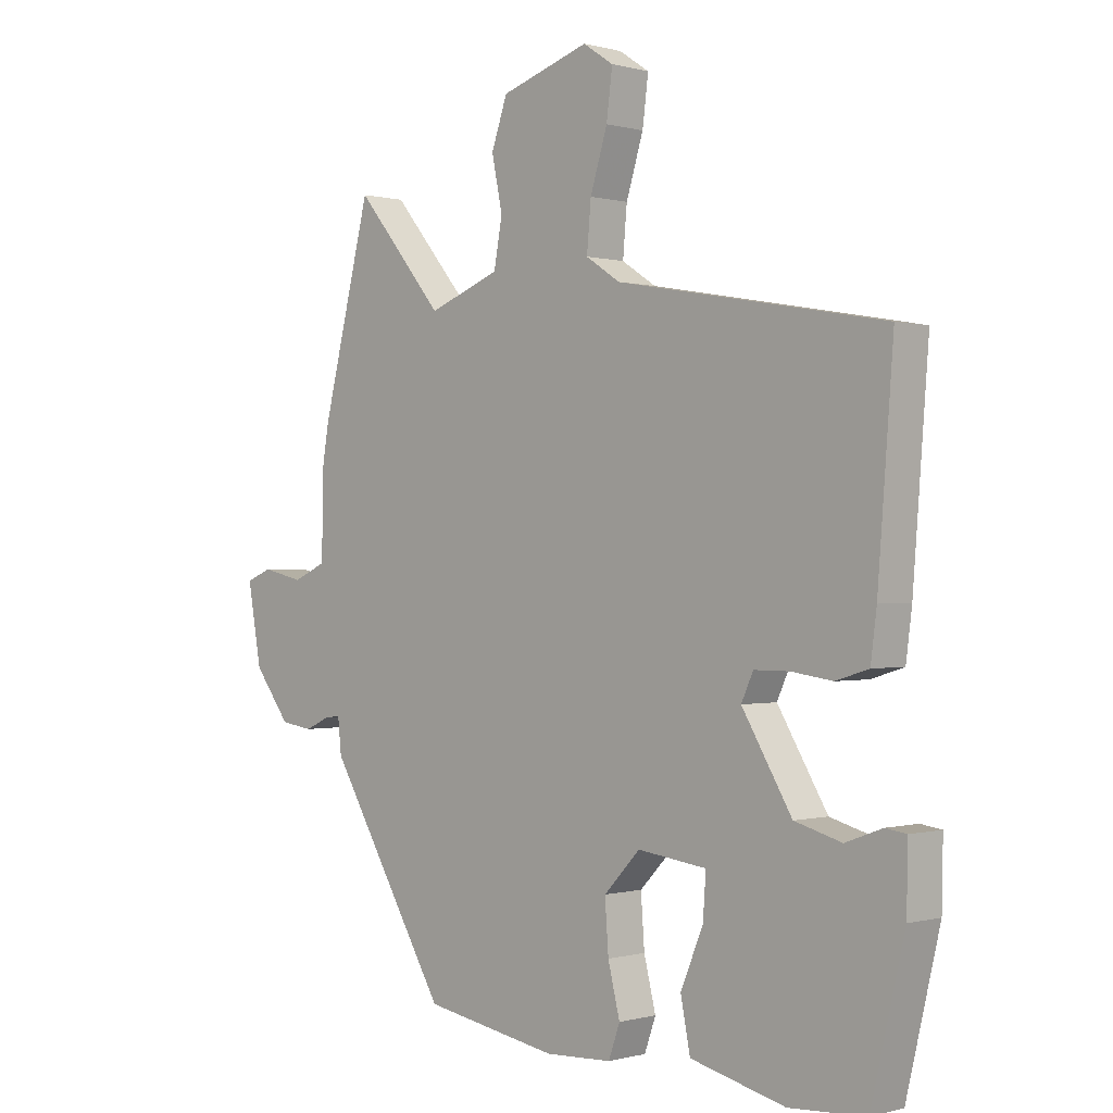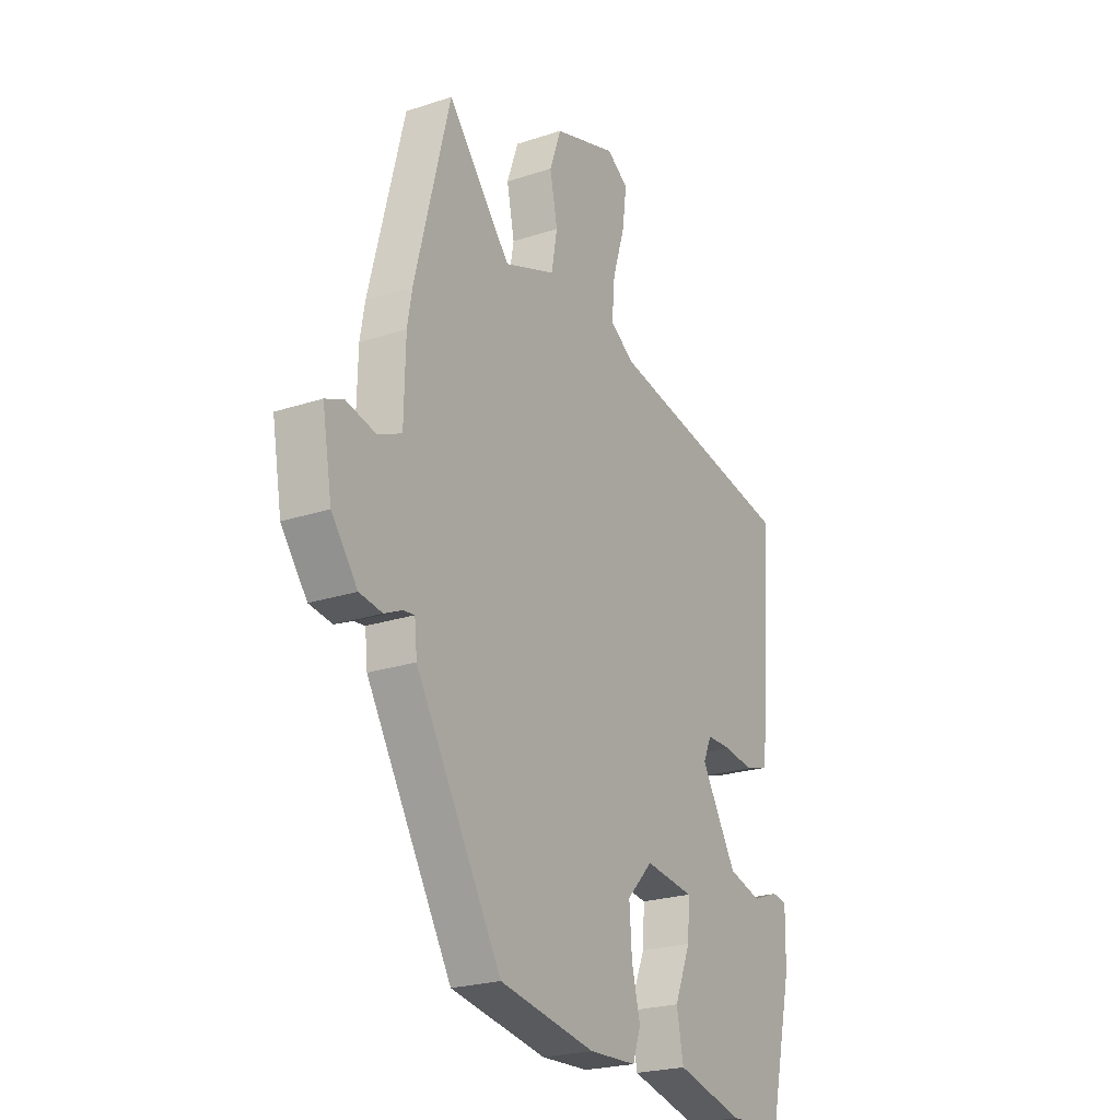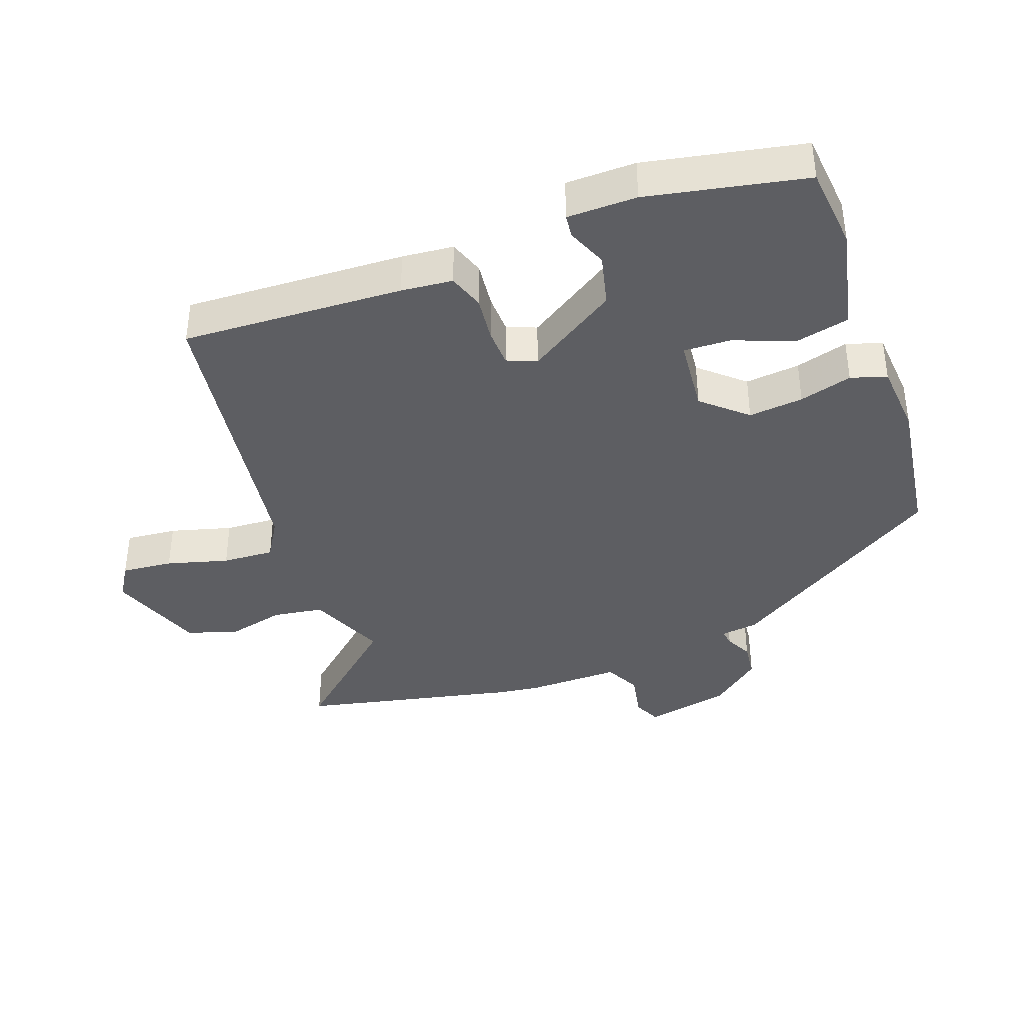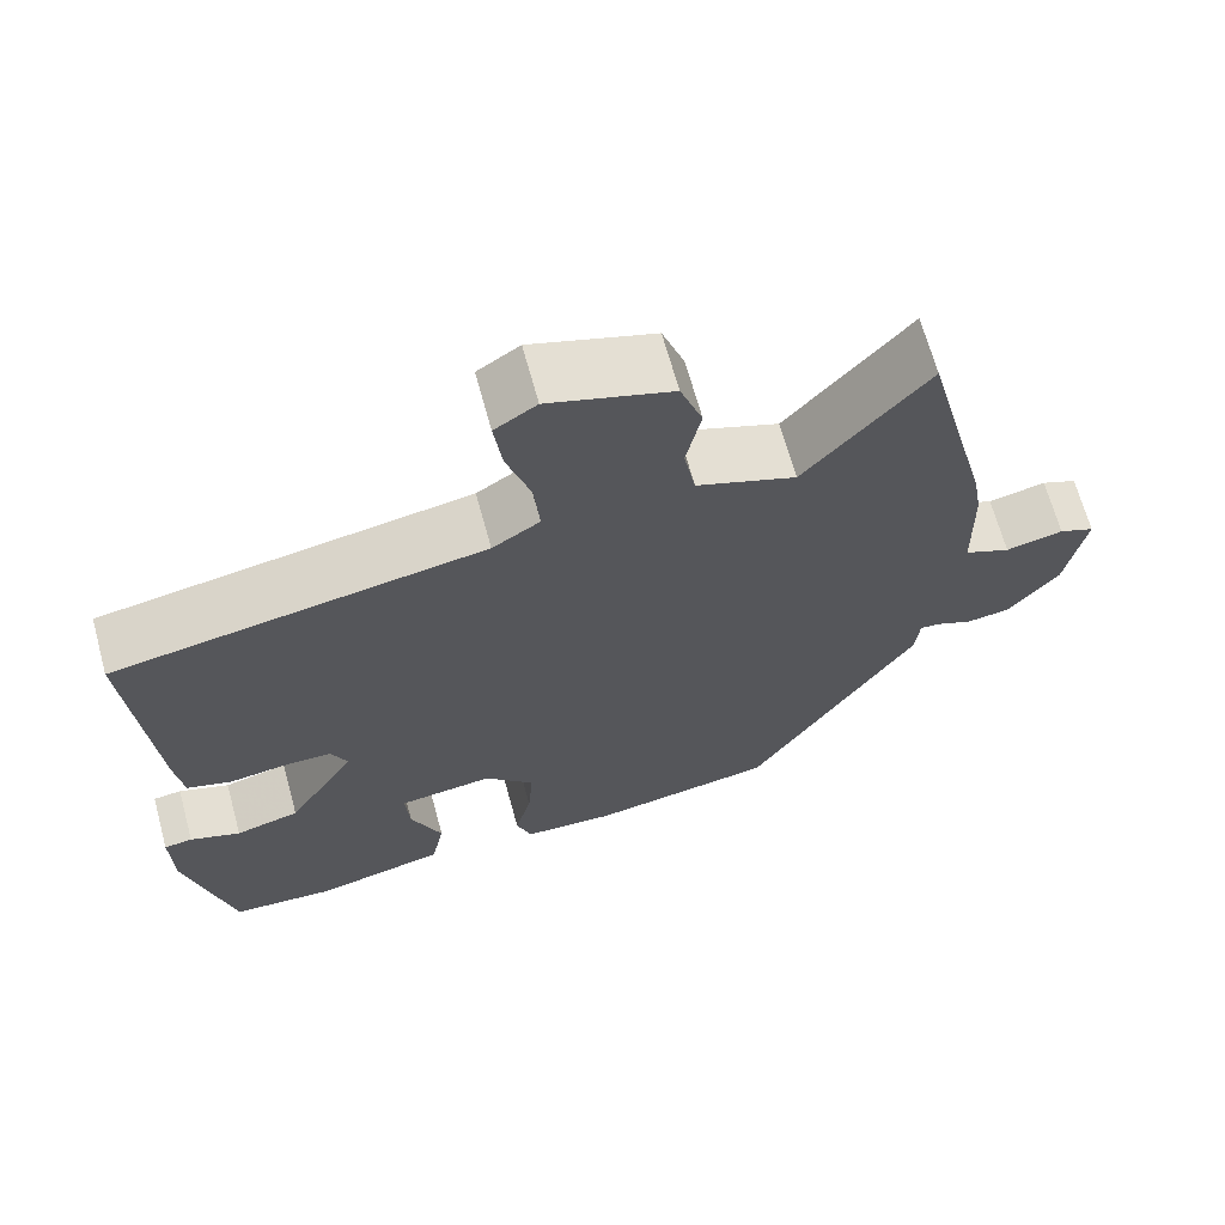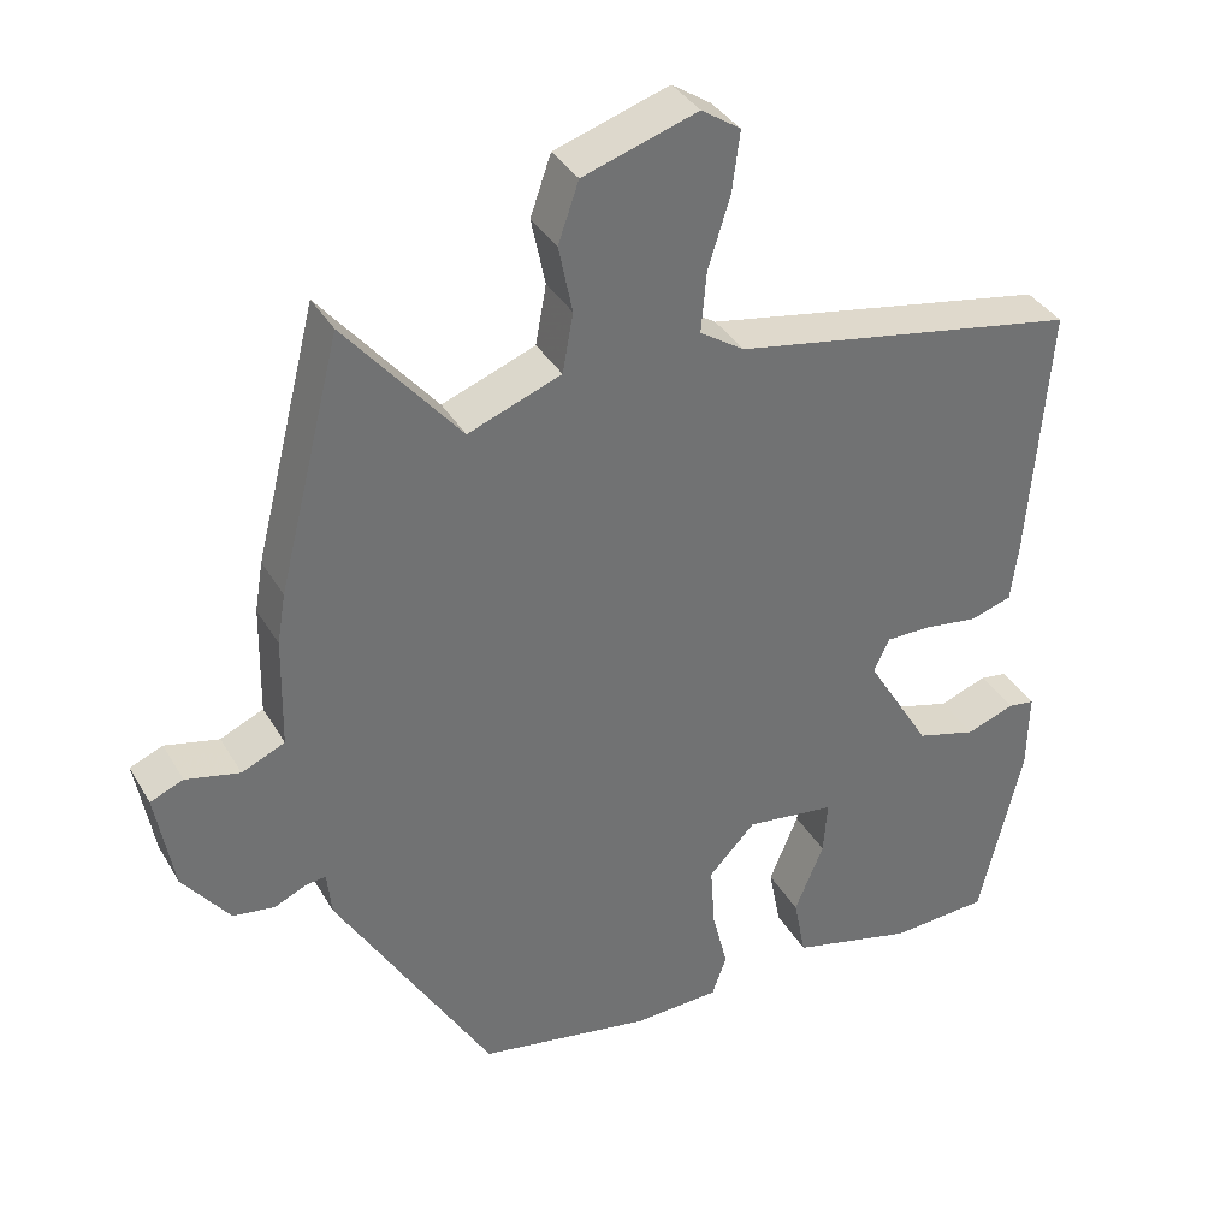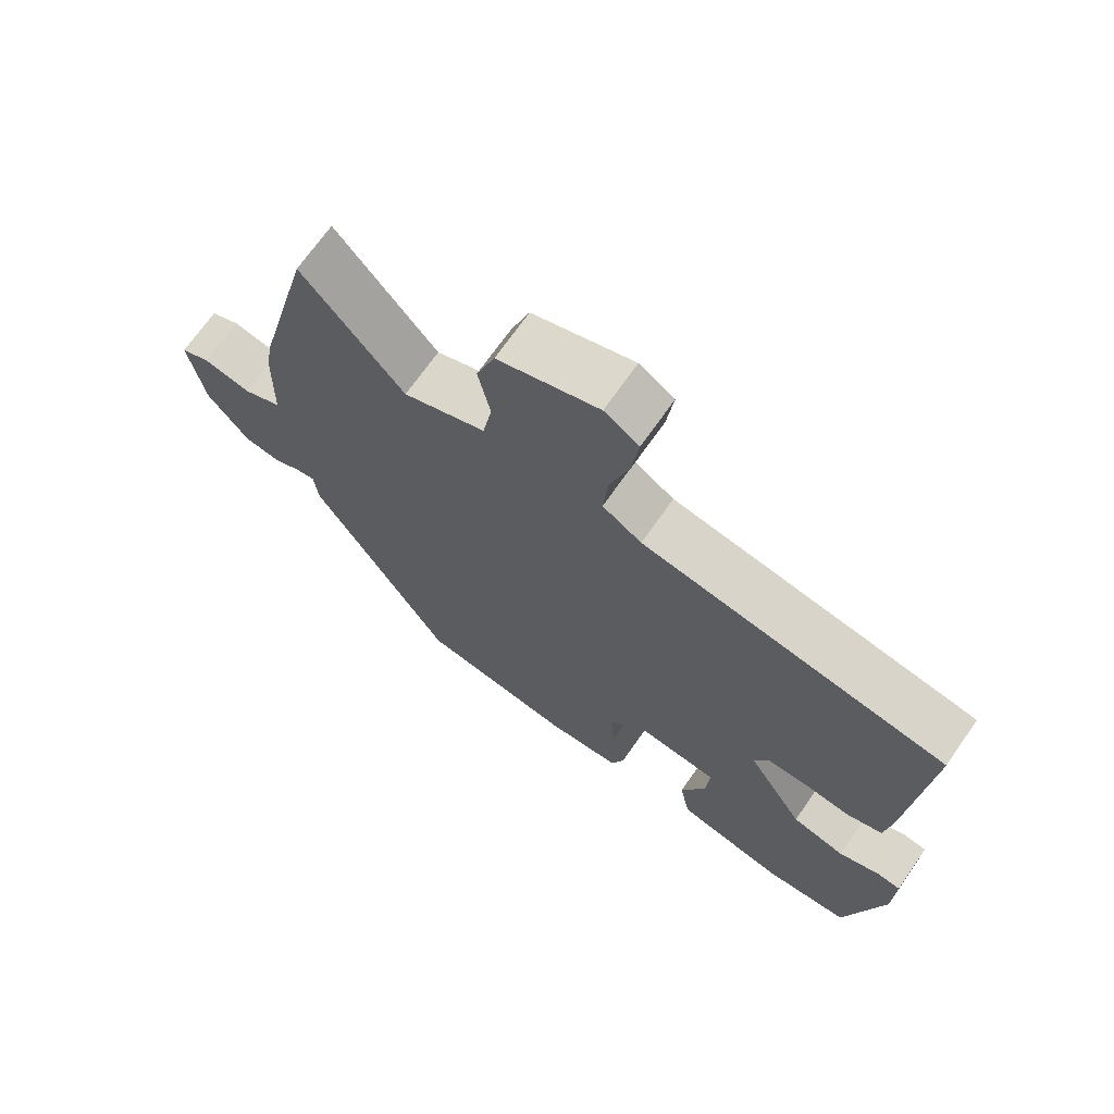
<metadata>
{"format":"obj","ext":"obj","renderer":"f3d","projection":"perspective","resolution":1024,"background":"white","views":[{"elev":-0.1,"azim":44.6,"up":"+Z"},{"elev":-23.2,"azim":-60.7,"up":"+Z"},{"elev":-38.8,"azim":111.9,"up":"+Y"},{"elev":67.3,"azim":164.7,"up":"+Z"},{"elev":36.5,"azim":-26.9,"up":"+Z"},{"elev":69.8,"azim":34.9,"up":"+Z"}]}
</metadata>
<code>
v 0.462 0.07 -0.525
v 0.334 0.07 -0.533
v 0.174 0.07 -0.493
v 0.158 0.07 -0.411
v 0.196 0.07 -0.319
v 0.201 0.07 -0.248
v 0.085 0.07 -0.233
v 0.024 0.07 -0.297
v 0.03 0.07 -0.381
v 0.05 0.07 -0.462
v 0.031 0.07 -0.516
v -0.081 0.07 -0.521
v -0.307 0.07 -0.481
v -0.509 0.07 -0.142
v -0.515 0.07 -0.084
v -0.541 0.07 -0.087
v -0.583 0.07 -0.106
v -0.637 0.07 -0.098
v -0.698 0.07 -0.018
v -0.721 0.07 0.113
v -0.678 0.07 0.131
v -0.608 0.07 0.115
v -0.552 0.07 0.14
v -0.549 0.07 0.284
v -0.538 0.07 0.349
v -0.456 0.07 0.674
v -0.307 0.07 0.496
v -0.186 0.07 0.542
v -0.172 0.07 0.619
v -0.19 0.07 0.707
v -0.163 0.07 0.784
v -0.014 0.07 0.832
v 0.037 0.07 0.798
v 0.027 0.07 0.72
v -0.002 0.07 0.627
v -0.009 0.07 0.548
v 0.049 0.07 0.51
v 0.5 0.07 0.429
v 0.474 0.07 0.092
v 0.464 0.07 0.014
v 0.409 0.07 -0.003
v 0.339 0.07 0.007
v 0.28 0.07 0.007
v 0.26 0.07 -0.037
v 0.344 0.07 -0.177
v 0.423 0.07 -0.199
v 0.485 0.07 -0.176
v 0.52 0.07 -0.181
v 0.518 0.07 -0.287
v 0.462 0 -0.525
v 0.334 0 -0.533
v 0.174 0 -0.493
v 0.158 0 -0.411
v 0.196 0 -0.319
v 0.201 0 -0.248
v 0.085 0 -0.233
v 0.024 0 -0.297
v 0.03 0 -0.381
v 0.05 0 -0.462
v 0.031 0 -0.516
v -0.081 0 -0.521
v -0.307 0 -0.481
v -0.509 0 -0.142
v -0.515 0 -0.084
v -0.541 0 -0.087
v -0.583 0 -0.106
v -0.637 0 -0.098
v -0.698 0 -0.018
v -0.721 0 0.113
v -0.678 0 0.131
v -0.608 0 0.115
v -0.552 0 0.14
v -0.549 0 0.284
v -0.538 0 0.349
v -0.456 0 0.674
v -0.307 0 0.496
v -0.186 0 0.542
v -0.172 0 0.619
v -0.19 0 0.707
v -0.163 0 0.784
v -0.014 0 0.832
v 0.037 0 0.798
v 0.027 0 0.72
v -0.002 0 0.627
v -0.009 0 0.548
v 0.049 0 0.51
v 0.5 0 0.429
v 0.474 0 0.092
v 0.464 0 0.014
v 0.409 0 -0.003
v 0.339 0 0.007
v 0.28 0 0.007
v 0.26 0 -0.037
v 0.344 0 -0.177
v 0.423 0 -0.199
v 0.485 0 -0.176
v 0.52 0 -0.181
v 0.518 0 -0.287
f 46 47 48 49
f 45 46 49 1
f 44 45 1 2
f 39 40 41 42
f 37 38 39 42
f 36 37 42 43
f 32 33 34 35
f 32 35 36
f 29 30 31 32
f 28 29 32 36
f 27 28 36 43
f 23 24 25 26
f 23 26 27
f 19 20 21 22
f 19 22 23
f 16 17 18 19
f 15 16 19 23
f 12 13 14 15
f 9 10 11 12
f 8 9 12 15
f 7 8 15 23
f 2 3 4 5
f 44 2 5 6
f 23 27 43 44
f 6 7 23 44
f 98 97 96 95
f 50 98 95 94
f 51 50 94 93
f 91 90 89 88
f 91 88 87 86
f 92 91 86 85
f 84 83 82 81
f 85 84 81
f 81 80 79 78
f 85 81 78 77
f 92 85 77 76
f 75 74 73 72
f 76 75 72
f 71 70 69 68
f 72 71 68
f 68 67 66 65
f 72 68 65 64
f 64 63 62 61
f 61 60 59 58
f 64 61 58 57
f 72 64 57 56
f 54 53 52 51
f 55 54 51 93
f 93 92 76 72
f 93 72 56 55
f 1 50 51 2
f 2 51 52 3
f 3 52 53 4
f 4 53 54 5
f 5 54 55 6
f 6 55 56 7
f 7 56 57 8
f 8 57 58 9
f 9 58 59 10
f 10 59 60 11
f 11 60 61 12
f 12 61 62 13
f 13 62 63 14
f 14 63 64 15
f 15 64 65 16
f 16 65 66 17
f 17 66 67 18
f 18 67 68 19
f 19 68 69 20
f 20 69 70 21
f 21 70 71 22
f 22 71 72 23
f 23 72 73 24
f 24 73 74 25
f 25 74 75 26
f 26 75 76 27
f 27 76 77 28
f 28 77 78 29
f 29 78 79 30
f 30 79 80 31
f 31 80 81 32
f 32 81 82 33
f 33 82 83 34
f 34 83 84 35
f 35 84 85 36
f 36 85 86 37
f 37 86 87 38
f 38 87 88 39
f 39 88 89 40
f 40 89 90 41
f 41 90 91 42
f 42 91 92 43
f 43 92 93 44
f 44 93 94 45
f 45 94 95 46
f 46 95 96 47
f 47 96 97 48
f 48 97 98 49
f 49 98 50 1

</code>
